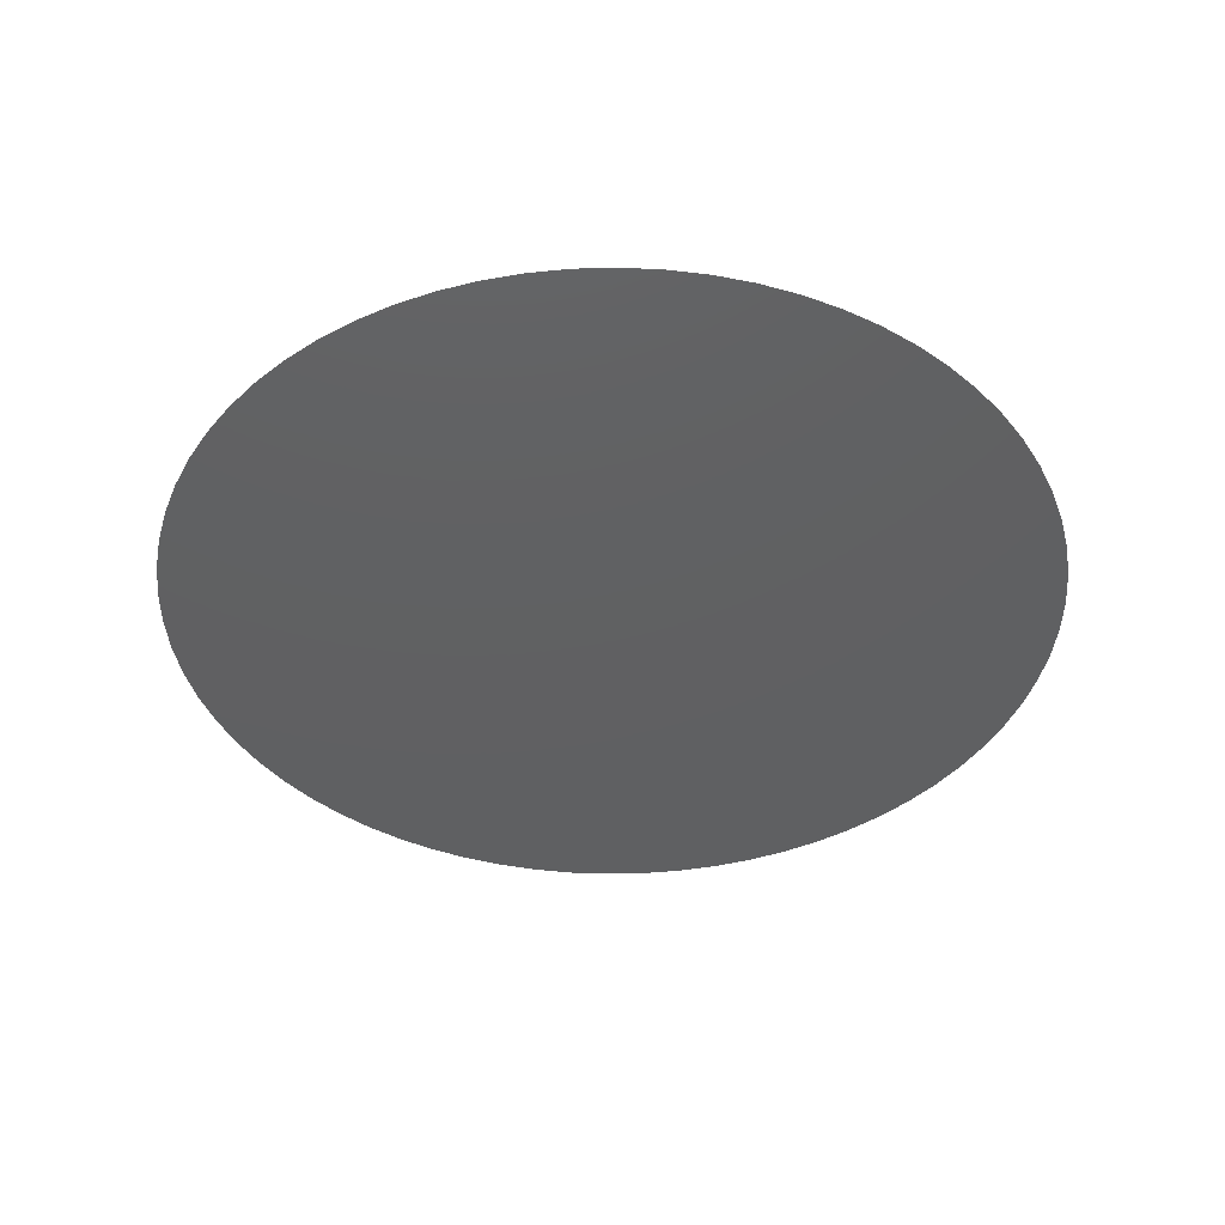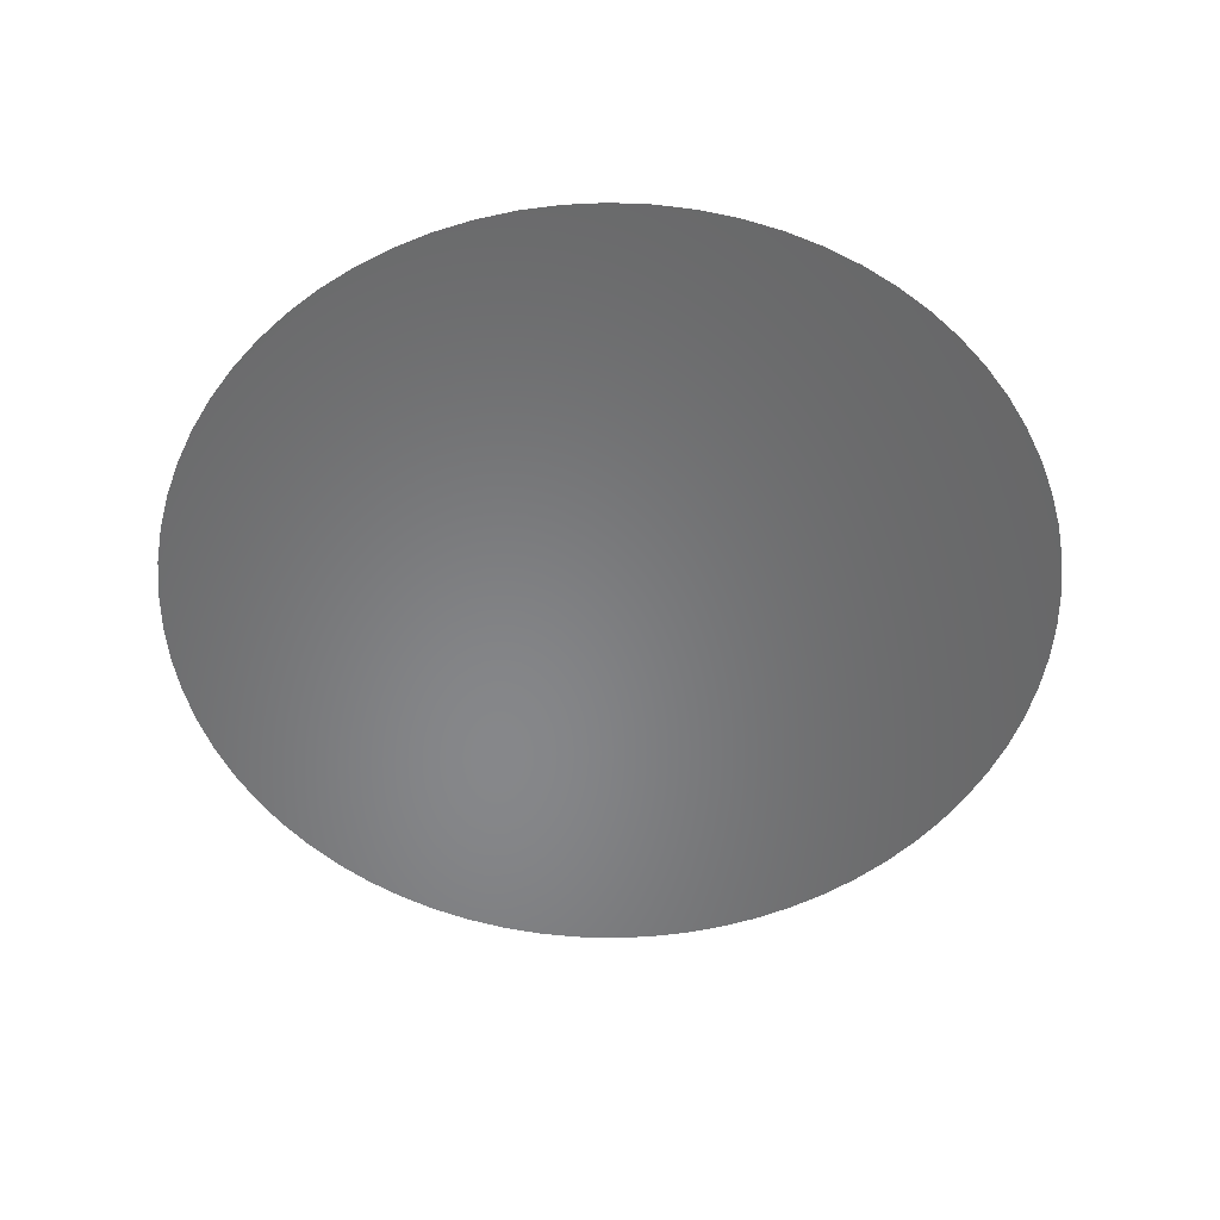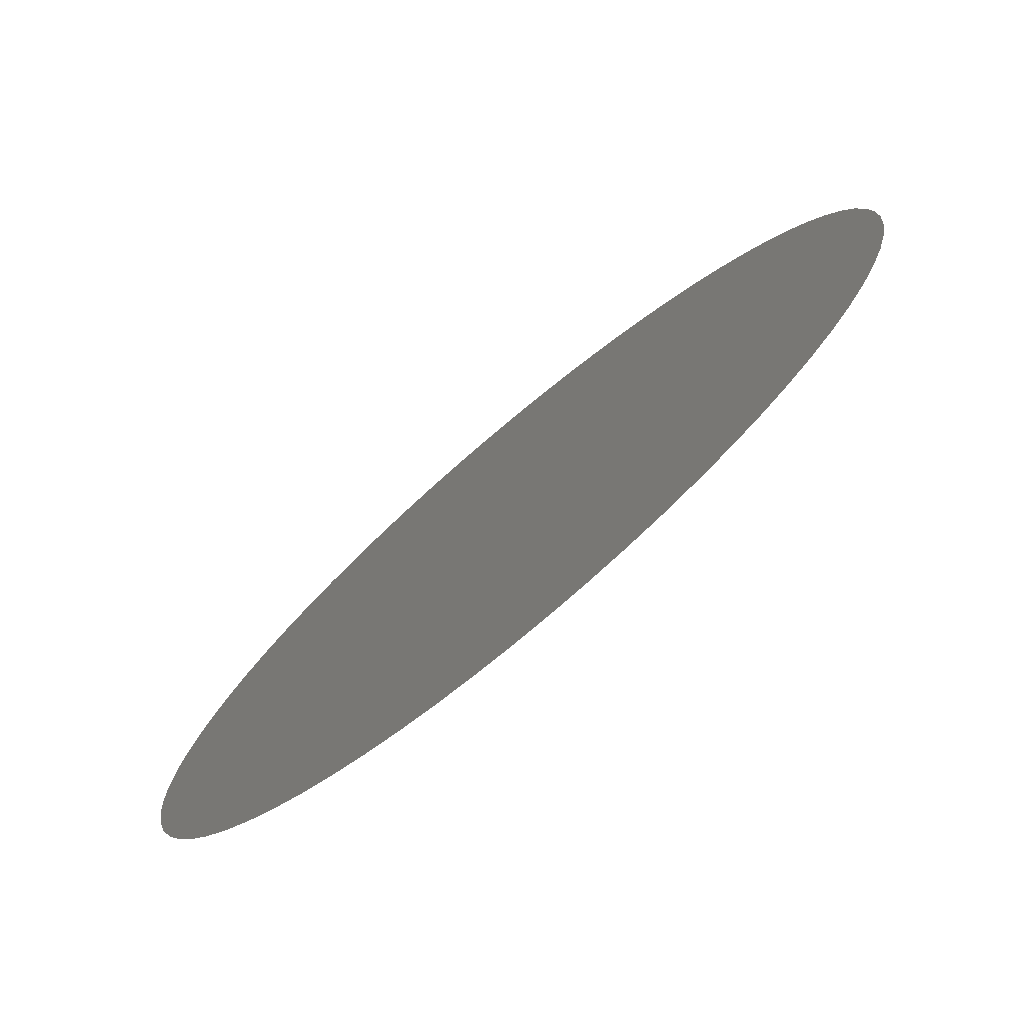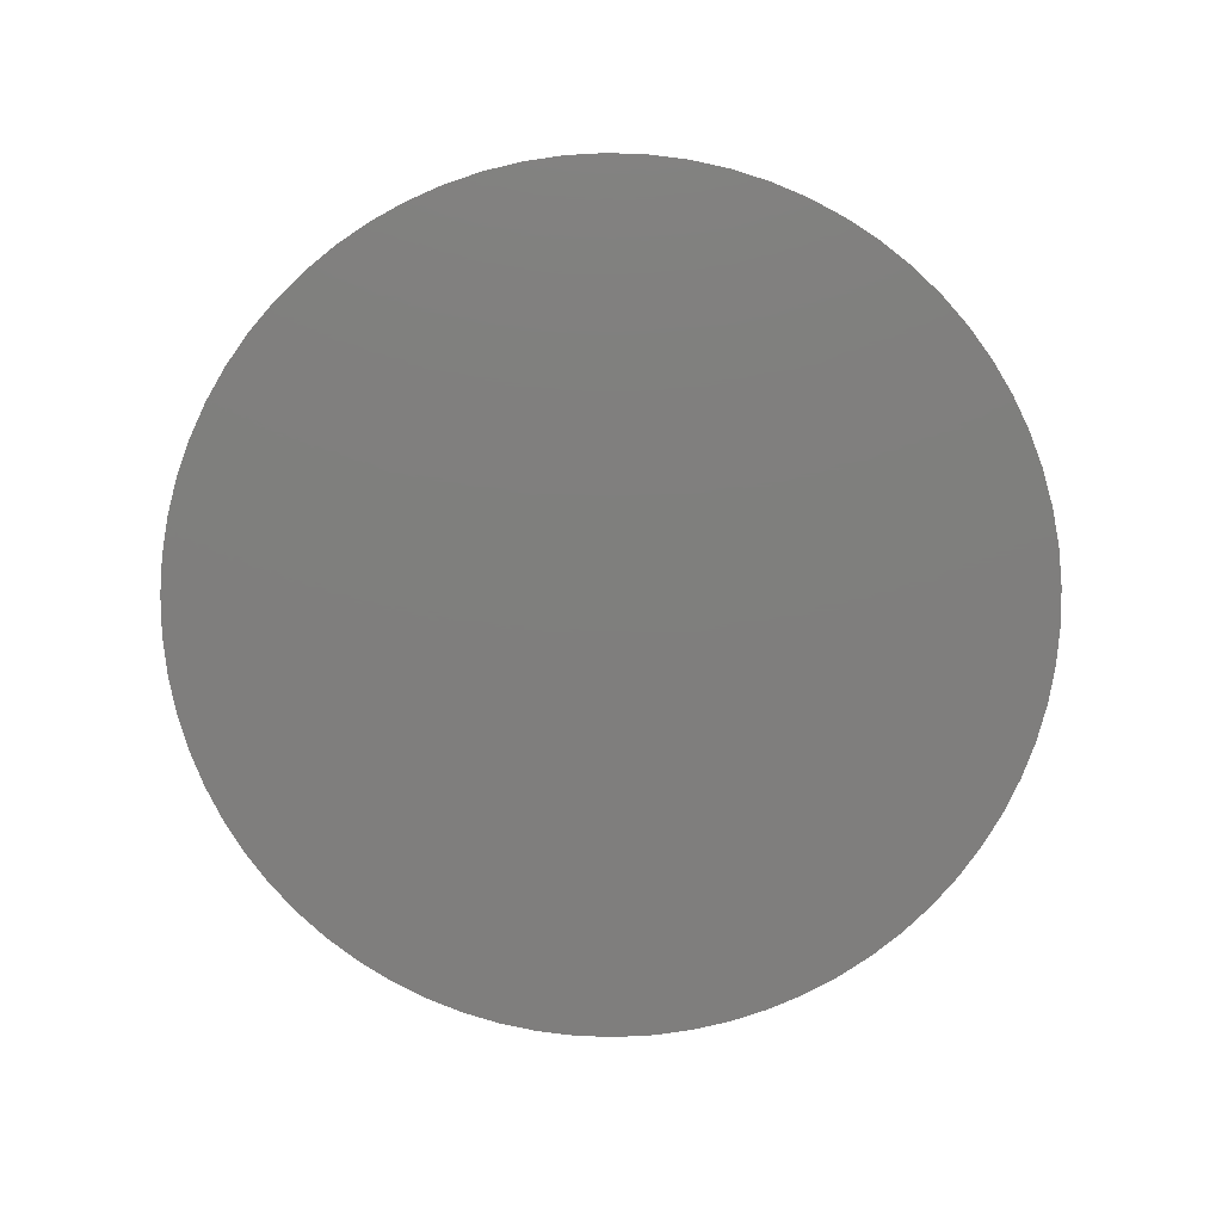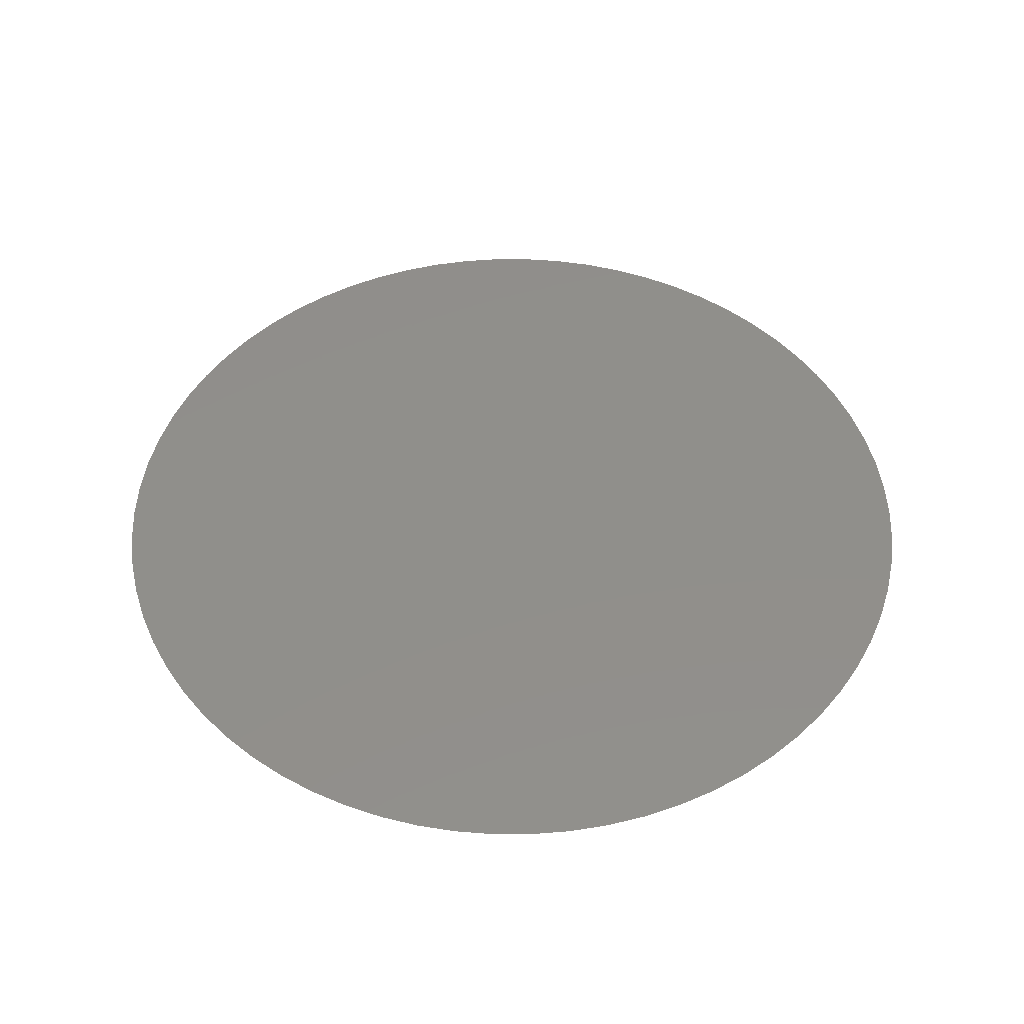
<metadata>
{"format":"stl","ext":"stl","renderer":"f3d","projection":"perspective","resolution":1024,"background":"white","views":[{"elev":-41.2,"azim":-134.4,"up":"+Y"},{"elev":-53.9,"azim":139.1,"up":"+Y"},{"elev":-76.3,"azim":-140.0,"up":"+Z"},{"elev":-78.6,"azim":103.4,"up":"+Y"},{"elev":48.7,"azim":28.2,"up":"+Y"}]}
</metadata>
<code>
# stl→obj: 70 verts, 68 faces
v 0.01012 -0.0031 0.001071
v 0.009 -0.0031 -0.00155
v 0.009139 -0.0031 -0.001544
v 0.009277 -0.0031 -0.001525
v 0.009412 -0.0031 -0.001494
v 0.009545 -0.0031 -0.001451
v 0.009673 -0.0031 -0.001397
v 0.009795 -0.0031 -0.001331
v 0.009911 -0.0031 -0.001254
v 0.01002 -0.0031 -0.001167
v 0.01012 -0.0031 -0.001071
v 0.01021 -0.0031 -0.0009664
v 0.01029 -0.0031 -0.0008539
v 0.01036 -0.0031 -0.0007345
v 0.01043 -0.0031 -0.0006092
v 0.01047 -0.0031 -0.000479
v 0.01051 -0.0031 -0.0003449
v 0.01054 -0.0031 -0.0002081
v 0.01055 -0.0031 -6.954e-05
v 0.01055 -0.0031 6.954e-05
v 0.01054 -0.0031 0.0002081
v 0.01051 -0.0031 0.0003449
v 0.01047 -0.0031 0.000479
v 0.01043 -0.0031 0.0006092
v 0.01036 -0.0031 0.0007345
v 0.01029 -0.0031 0.0008539
v 0.01021 -0.0031 0.0009664
v 0.01002 -0.0031 0.001167
v 0.009911 -0.0031 0.001254
v 0.009795 -0.0031 0.001331
v 0.009673 -0.0031 0.001397
v 0.009545 -0.0031 0.001451
v 0.009412 -0.0031 0.001494
v 0.009277 -0.0031 0.001525
v 0.009139 -0.0031 0.001544
v 0.009 -0.0031 0.00155
v 0.008861 -0.0031 0.001544
v 0.008723 -0.0031 0.001525
v 0.008588 -0.0031 0.001494
v 0.008455 -0.0031 0.001451
v 0.008327 -0.0031 0.001397
v 0.008205 -0.0031 0.001331
v 0.008089 -0.0031 0.001254
v 0.00798 -0.0031 0.001167
v 0.00788 -0.0031 0.001071
v 0.007788 -0.0031 0.0009664
v 0.007706 -0.0031 0.0008539
v 0.007635 -0.0031 0.0007345
v 0.007575 -0.0031 0.0006092
v 0.007526 -0.0031 0.000479
v 0.007489 -0.0031 0.0003449
v 0.007464 -0.0031 0.0002081
v 0.007452 -0.0031 6.954e-05
v 0.007452 -0.0031 -6.954e-05
v 0.007464 -0.0031 -0.0002081
v 0.007489 -0.0031 -0.0003449
v 0.007526 -0.0031 -0.000479
v 0.007575 -0.0031 -0.0006092
v 0.007635 -0.0031 -0.0007345
v 0.007706 -0.0031 -0.0008539
v 0.007788 -0.0031 -0.0009664
v 0.00788 -0.0031 -0.001071
v 0.00798 -0.0031 -0.001167
v 0.008089 -0.0031 -0.001254
v 0.008205 -0.0031 -0.001331
v 0.008327 -0.0031 -0.001397
v 0.008455 -0.0031 -0.001451
v 0.008588 -0.0031 -0.001494
v 0.008723 -0.0031 -0.001525
v 0.008861 -0.0031 -0.001544
f 1 2 3
f 1 3 4
f 1 4 5
f 1 5 6
f 1 6 7
f 1 7 8
f 1 8 9
f 1 9 10
f 1 10 11
f 1 11 12
f 1 12 13
f 1 13 14
f 1 14 15
f 1 15 16
f 1 16 17
f 1 17 18
f 1 18 19
f 1 19 20
f 1 20 21
f 1 21 22
f 1 22 23
f 1 23 24
f 1 24 25
f 1 25 26
f 1 26 27
f 1 28 29
f 1 29 30
f 1 30 31
f 1 31 32
f 1 32 33
f 1 33 34
f 1 34 35
f 1 35 36
f 1 36 37
f 1 37 38
f 1 38 39
f 1 39 40
f 1 40 41
f 1 41 42
f 1 42 43
f 1 43 44
f 1 44 45
f 1 45 46
f 1 46 47
f 1 47 48
f 1 48 49
f 1 49 50
f 1 50 51
f 1 51 52
f 1 52 53
f 1 53 54
f 1 54 55
f 1 55 56
f 1 56 57
f 1 57 58
f 1 58 59
f 1 59 60
f 1 60 61
f 1 61 62
f 1 62 63
f 1 63 64
f 1 64 65
f 1 65 66
f 1 66 67
f 1 67 68
f 1 68 69
f 1 69 70
f 1 70 2

</code>
